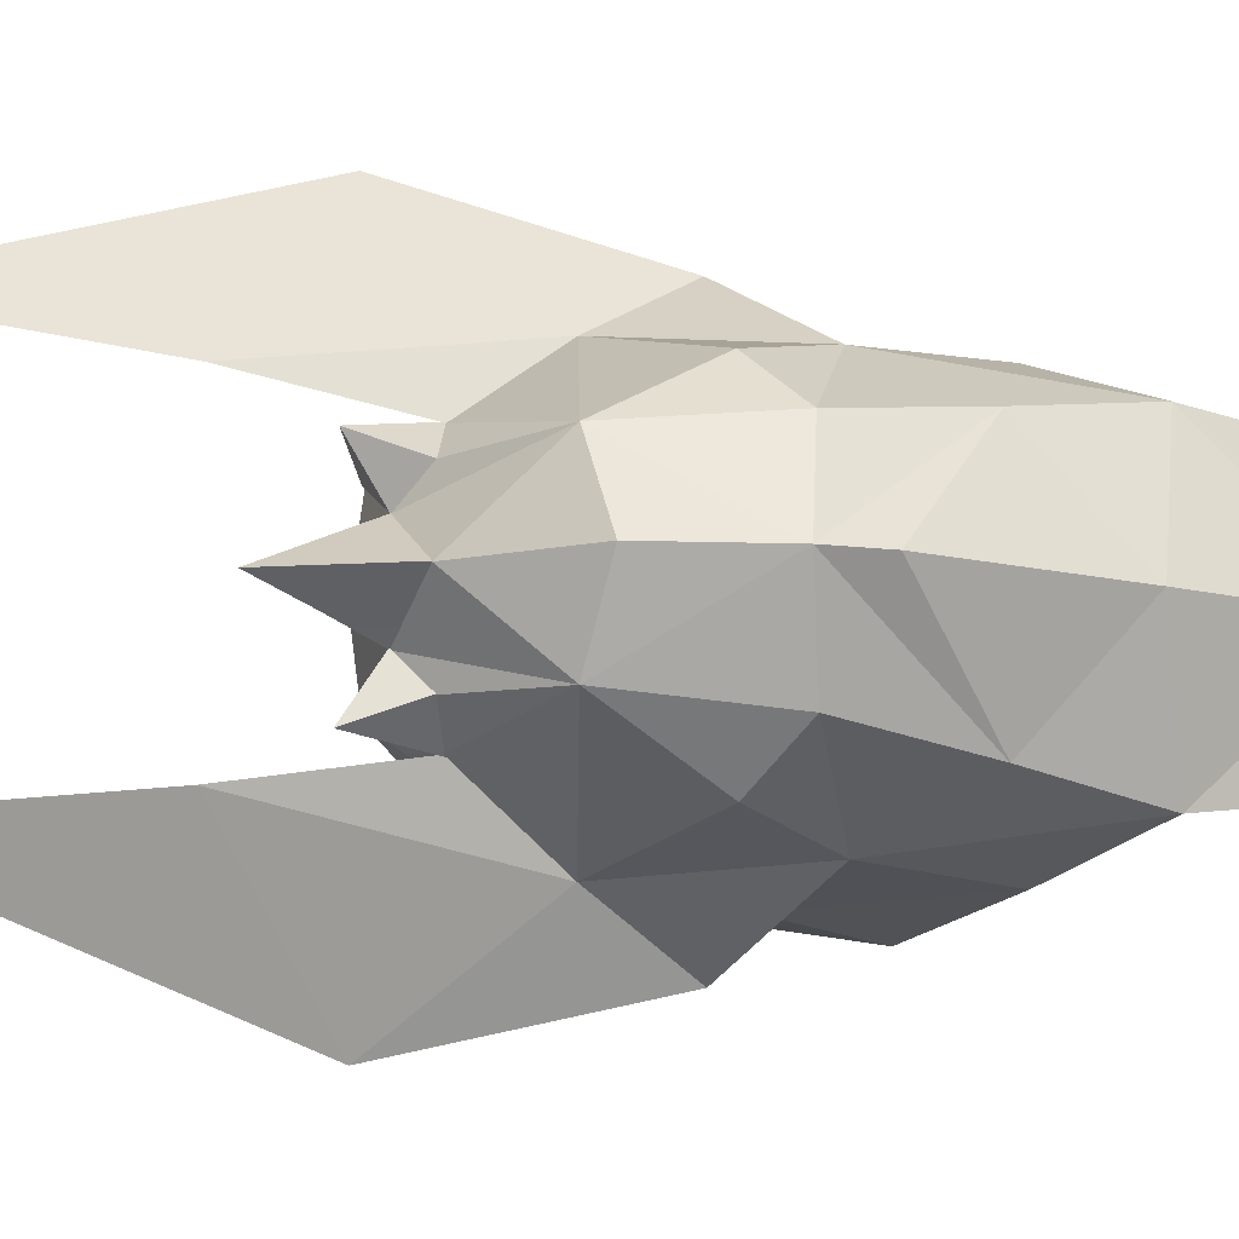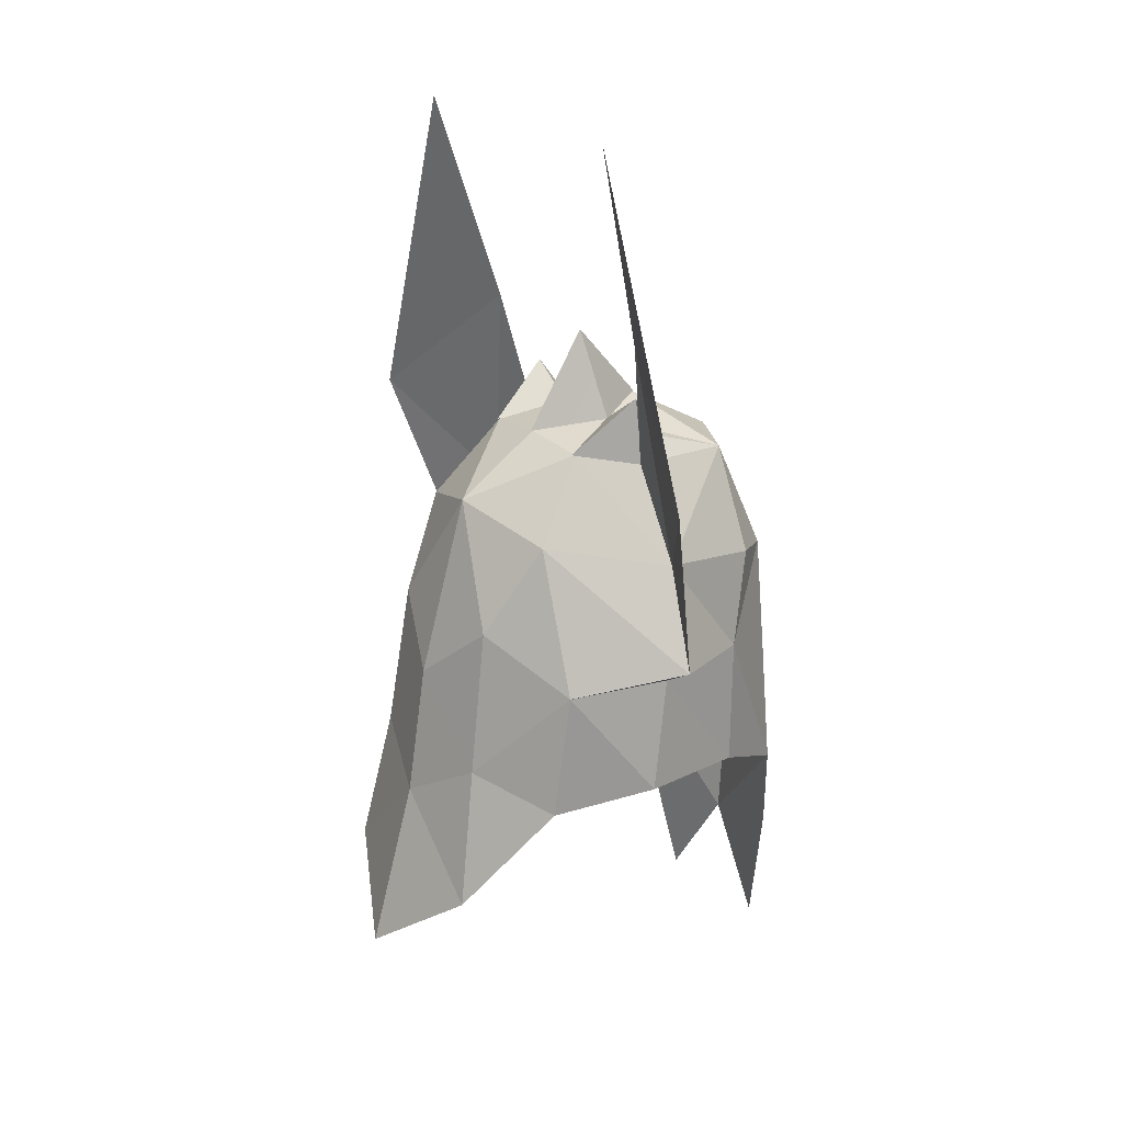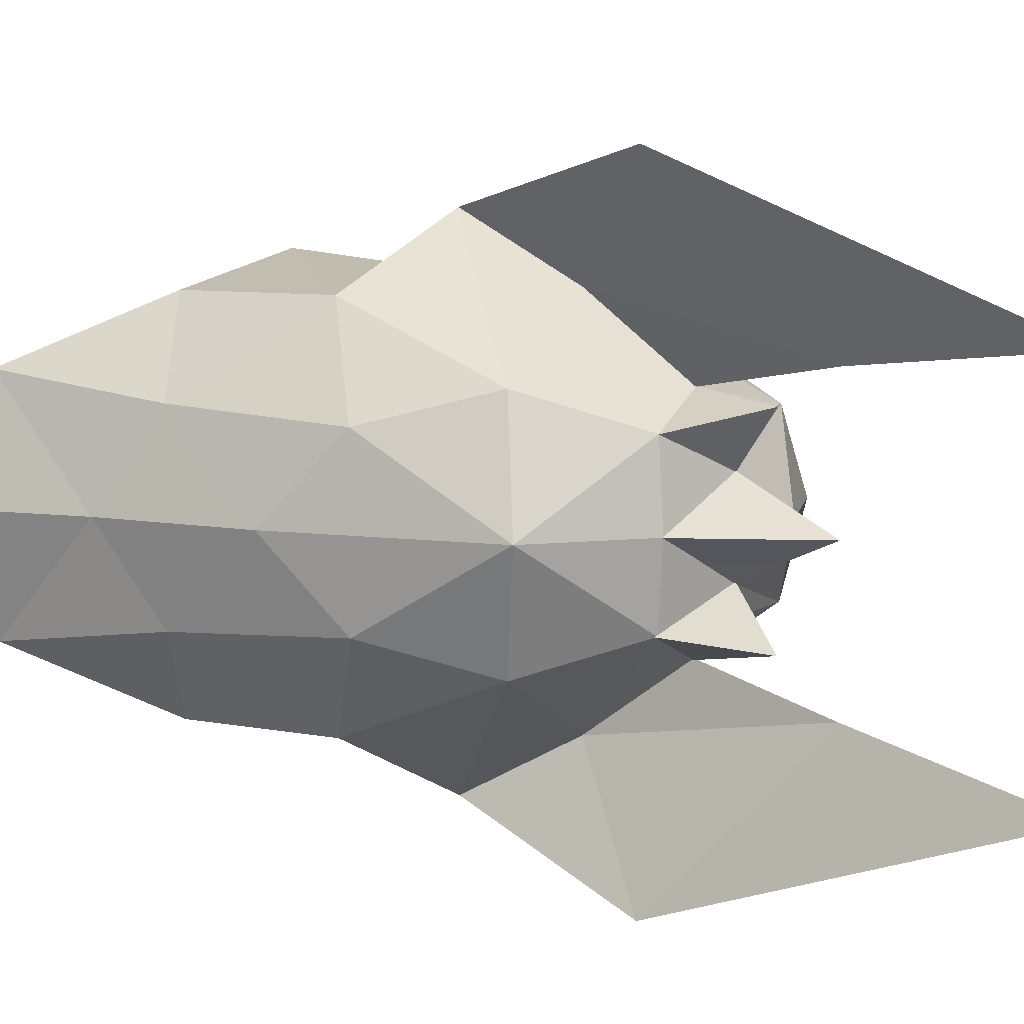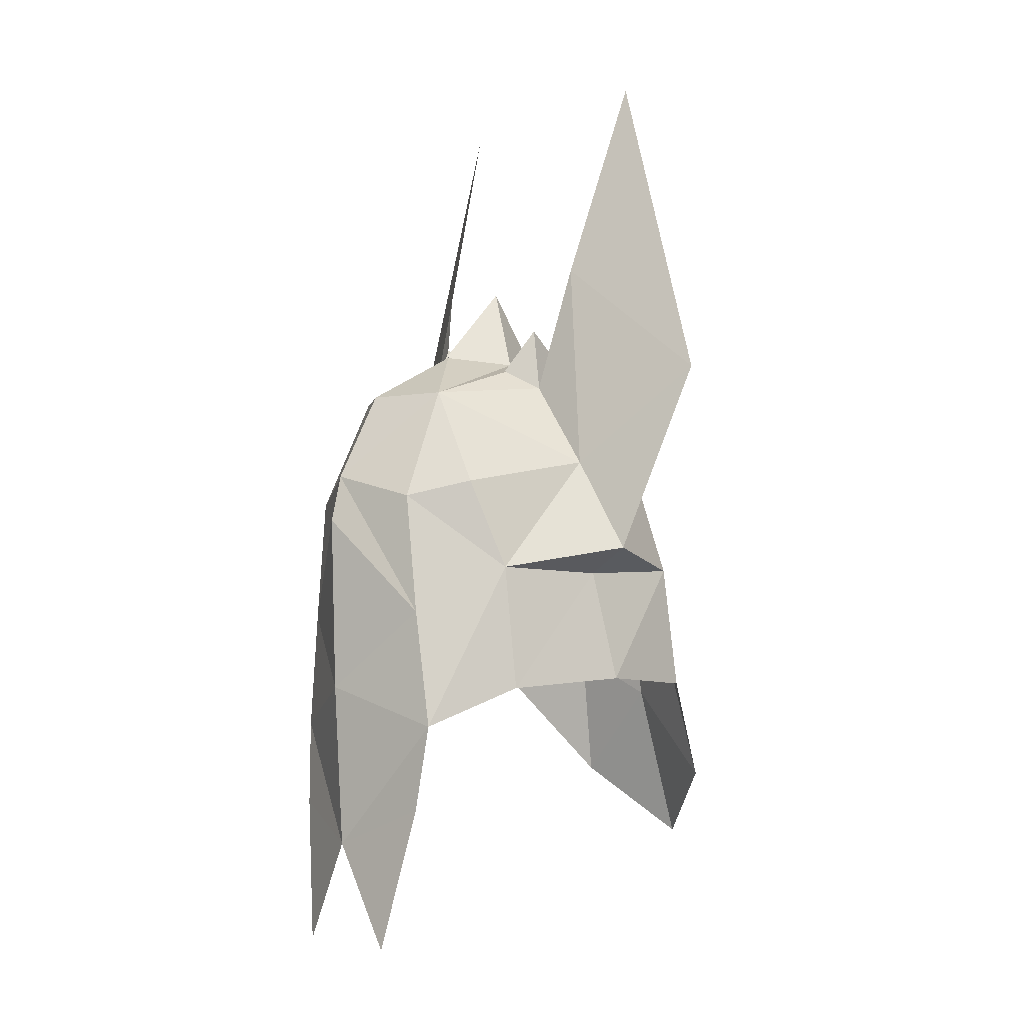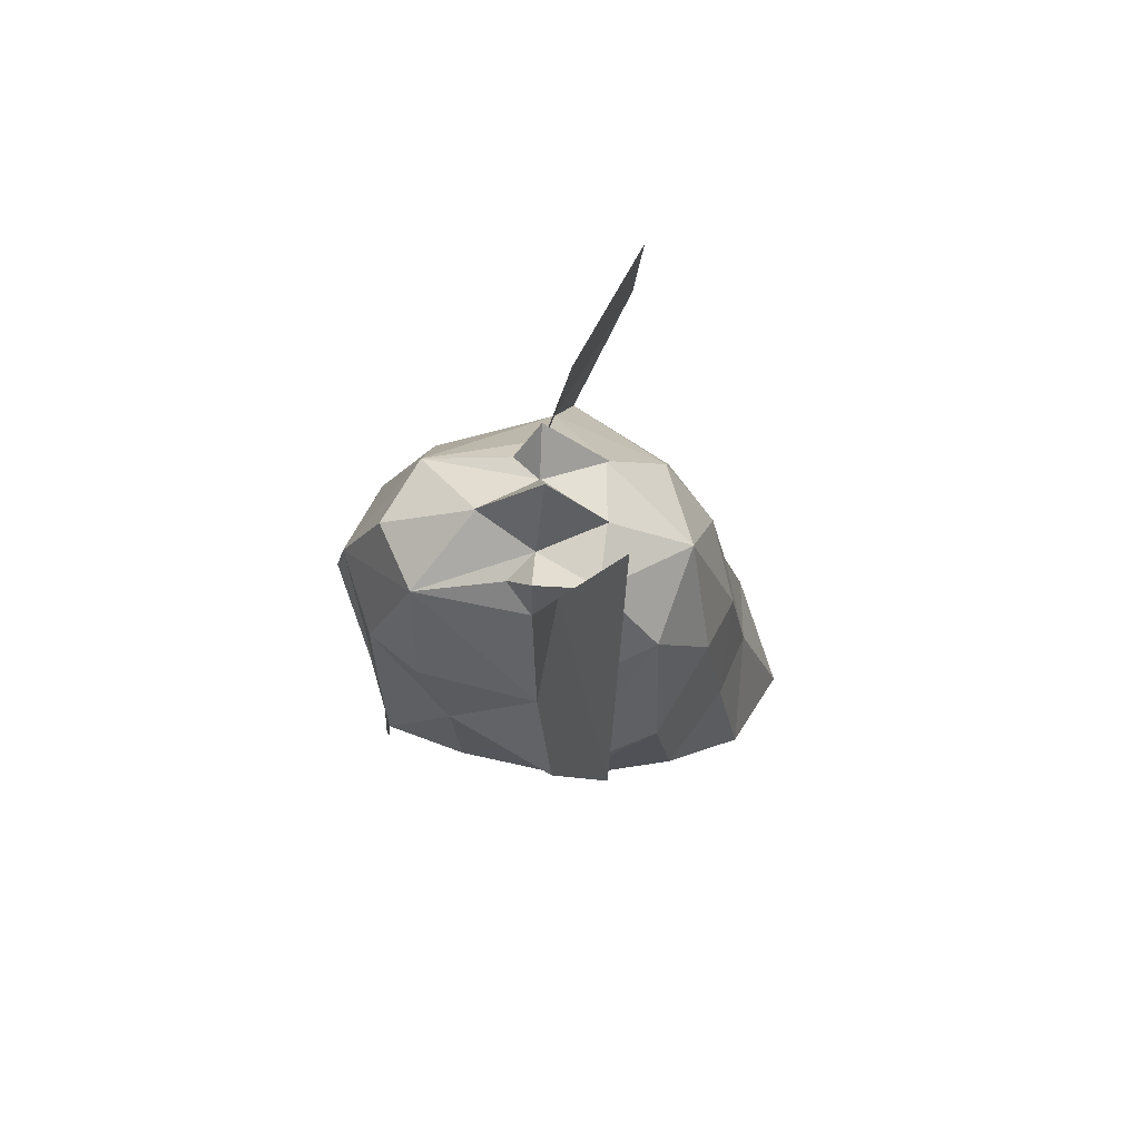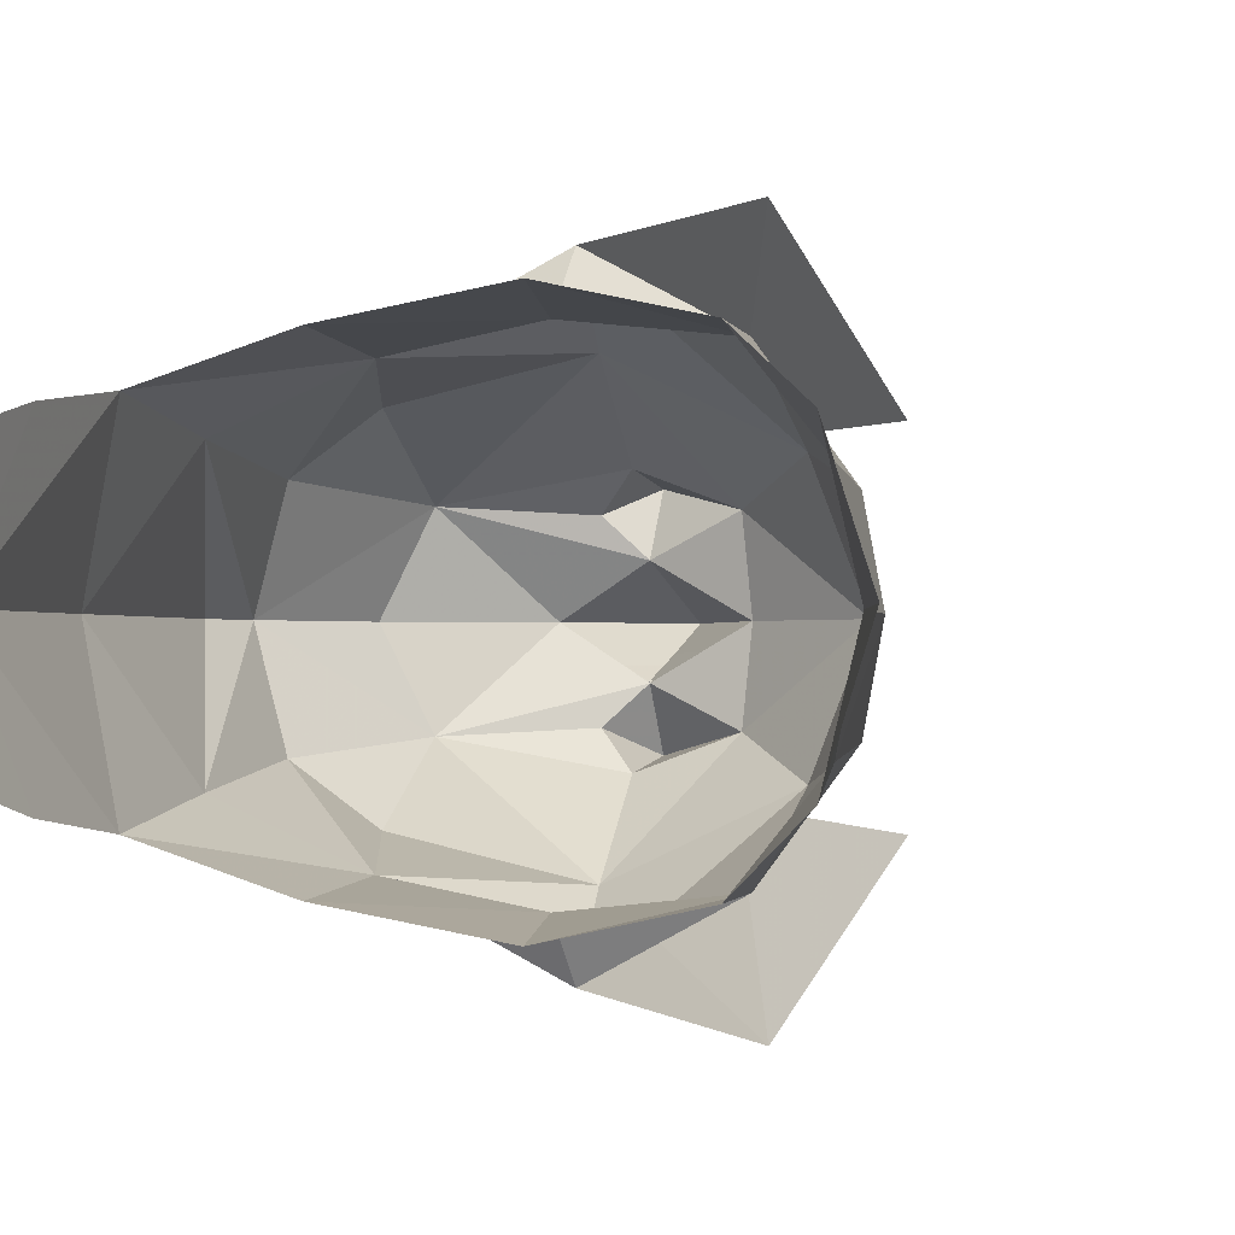
<metadata>
{"format":"obj","ext":"obj","renderer":"f3d","projection":"perspective","resolution":1024,"background":"white","views":[{"elev":-10.5,"azim":58.6,"up":"+Y"},{"elev":23.1,"azim":-36.1,"up":"+Z"},{"elev":7.7,"azim":-51.7,"up":"+Y"},{"elev":-5.0,"azim":142.8,"up":"+Z"},{"elev":71.7,"azim":-176.8,"up":"+Z"},{"elev":-0.9,"azim":-162.5,"up":"+Y"}]}
</metadata>
<code>
g common_helmet_male_58100#1
v -1.759 1.147 1.394
v -2.405 0.8327 0.3364
v -2.119 0.000235 1.735
v -2.735 0.000235 -0.3651
v 1.762 0.9701 0.5805
v 1.132 1.47 0.7674
v 1.18 0.8332 1.966
v -1.029 0.7952 2.309
v -1.085 0.000235 2.398
v -0.2786 0.4465 2.512
v -0.3679 0.000235 3.516
v -0.273 0.978 2.872
v -0.2678 1.092 2.119
v 0.4386 0.000235 2.6
v 0.7658 1.722 -0.3285
v 1.751 1.17 -0.899
v -0.3555 1.841 1.066
v 2.143 0.000235 0.8741
v 2.27 0.000235 0.2988
v 1.608 0.000235 1.954
v 1.709 1.391 -2.332
v 2.078 0.000235 -3.834
v 1.802 1.258 -3.361
v 2.2 0.000235 -1.843
v 0.03902 0.7693 2.352
v -0.5578 2.464 -0.07016
v -2.665 0.9287 -1.397
v -2.984 0.000235 -1.925
v -2.057 1.791 -1.796
v -1.831 1.8 -0.2967
v -2.986 1.14 -3.036
v -3.564 0.000235 -3.901
v -0.4846 1.947 -0.3769
v -0.7549 2.08 -1.73
v 0.6666 1.816 -1.855
v 2.008 0.8098 -5.1
v -1.238 3.03 2.268
v -0.5953 1.368 3.704
v -0.3555 1.841 1.066
v -0.2678 1.092 2.119
v -1.317 1.67 6.223
v -0.5578 2.464 -0.07016
v -2.405 -0.8322 0.3364
v -1.759 -1.146 1.394
v 1.18 -0.8328 1.966
v 1.132 -1.469 0.7674
v 1.762 -0.9696 0.5805
v -0.2786 -0.4461 2.512
v -1.029 -0.7947 2.309
v -0.2678 -1.092 2.119
v -0.273 -0.9776 2.872
v 0.7658 -1.722 -0.3285
v 1.751 -1.17 -0.899
v -0.3555 -1.84 1.066
v 1.802 -1.258 -3.361
v 1.709 -1.39 -2.332
v 0.03902 -0.7688 2.352
v -0.5578 -2.463 -0.07016
v -2.665 -0.9283 -1.397
v -1.831 -1.8 -0.2967
v -2.057 -1.791 -1.796
v -2.986 -1.139 -3.036
v -0.4846 -1.947 -0.3769
v -0.7549 -2.079 -1.73
v 0.6666 -1.815 -1.855
v 2.008 -0.8093 -5.1
v -0.3555 -1.84 1.066
v -0.5953 -1.367 3.704
v -1.238 -3.029 2.268
v -0.2678 -1.092 2.119
v -1.317 -1.67 6.223
v -0.5578 -2.463 -0.07016
f 1 2 3
f 4 3 2
f 5 6 7
f 8 9 10
f 11 10 9
f 12 13 8
f 10 14 7
f 6 5 15
f 16 15 5
f 1 3 8
f 9 8 3
f 13 17 8
f 1 8 17
f 18 16 5
f 16 18 19
f 20 18 7
f 5 7 18
f 7 14 20
f 21 22 23
f 22 21 24
f 13 7 17
f 6 17 7
f 13 25 7
f 14 10 11
f 26 17 15
f 6 15 17
f 27 4 2
f 4 27 28
f 29 27 30
f 2 30 27
f 31 28 27
f 28 31 32
f 26 33 30
f 29 30 34
f 33 34 30
f 16 21 15
f 35 15 21
f 21 16 24
f 33 26 15
f 17 26 1
f 30 1 26
f 23 22 36
f 15 35 33
f 34 33 35
f 25 10 7
f 10 12 8
f 12 10 25
f 13 12 25
f 30 2 1
f 31 27 29
f 37 38 39
f 40 39 38
f 38 37 41
f 39 42 37
f 16 19 24
f 3 43 44
f 43 3 4
f 45 46 47
f 48 9 49
f 9 48 11
f 49 50 51
f 45 14 48
f 52 47 46
f 47 52 53
f 49 3 44
f 3 49 9
f 49 54 50
f 54 49 44
f 47 53 18
f 19 18 53
f 45 18 20
f 18 45 47
f 20 14 45
f 55 22 56
f 24 56 22
f 54 45 50
f 45 54 46
f 45 57 50
f 11 48 14
f 52 54 58
f 54 52 46
f 43 4 59
f 28 59 4
f 60 59 61
f 59 60 43
f 59 28 62
f 32 62 28
f 60 63 58
f 64 60 61
f 60 64 63
f 52 56 53
f 56 52 65
f 24 53 56
f 52 58 63
f 44 58 54
f 58 44 60
f 66 22 55
f 63 65 52
f 65 63 64
f 45 48 57
f 49 51 48
f 57 48 51
f 57 51 50
f 44 43 60
f 61 59 62
f 67 68 69
f 68 67 70
f 71 69 68
f 69 72 67
f 24 19 53
g Object01#2
v -0.3692 0.00029 3.553
v -0.2752 0.4477 2.52
v -1.107 0.00029 2.402
v -0.2708 0.9819 2.9
v -0.2655 1.099 2.125
v -1.049 0.7938 2.32
v 0.4607 0.00029 2.61
v 0.05022 0.7671 2.365
v -0.2726 -0.4328 2.519
v -1.076 -0.7913 2.313
v -0.2624 -1.108 2.11
v -0.268 -0.9865 2.914
v 0.06515 -0.7636 2.359
f 73 74 75
f 76 77 78
f 79 74 73
f 74 76 78
f 76 74 80
f 77 76 80
f 75 81 73
f 82 83 84
f 73 81 79
f 82 84 81
f 85 81 84
f 85 84 83

</code>
